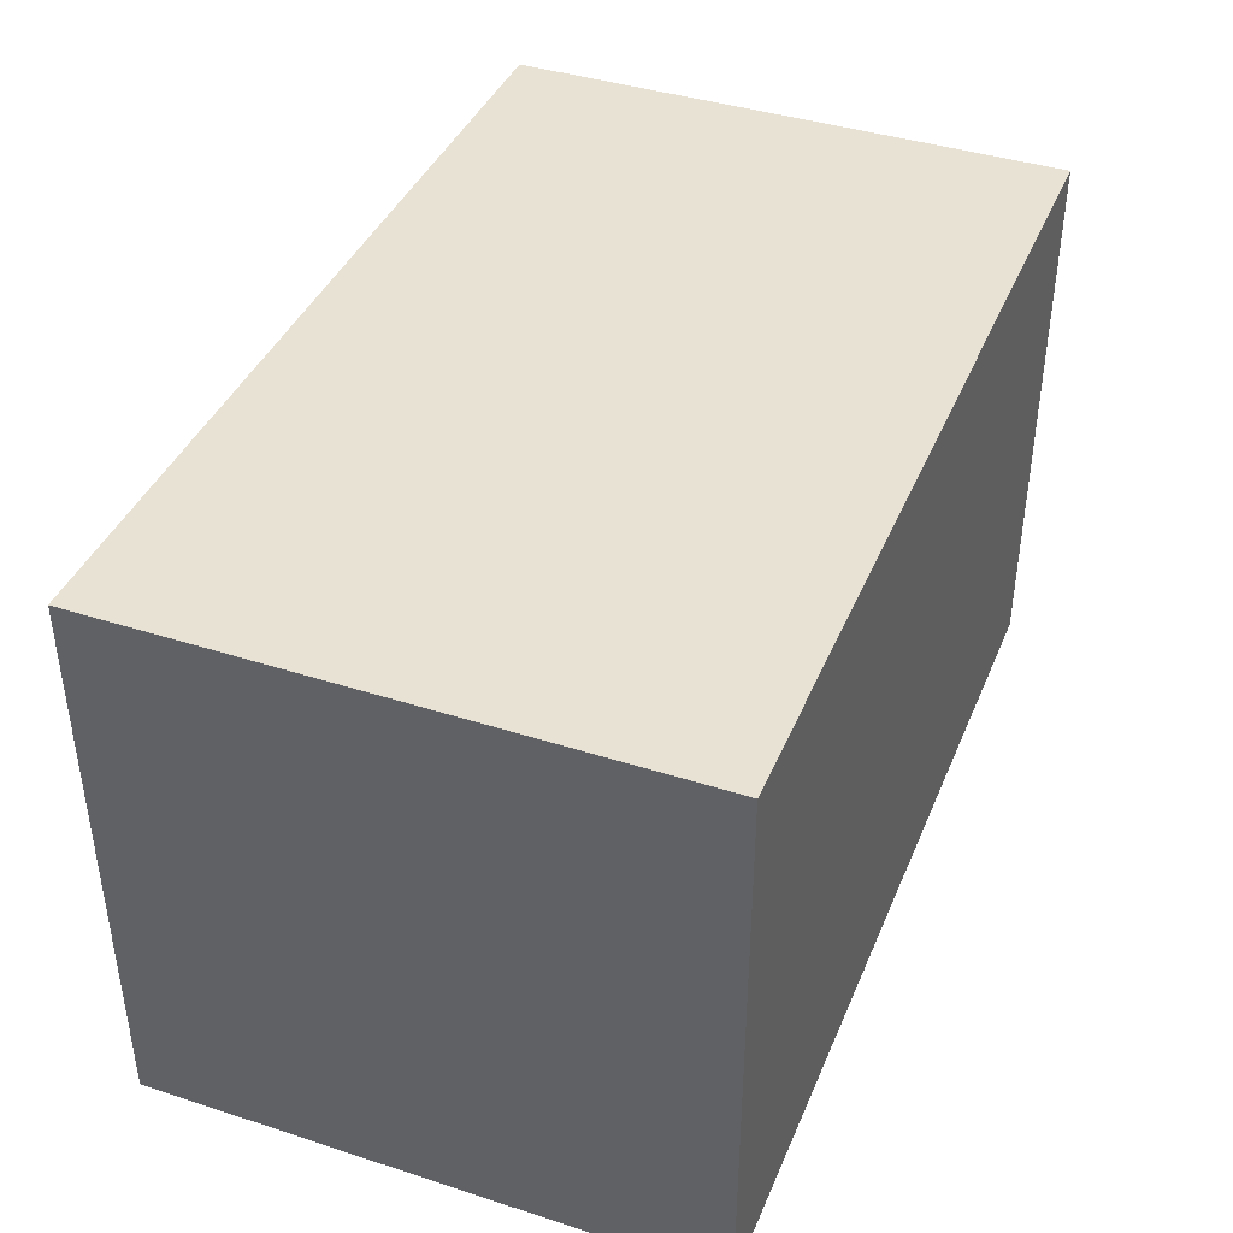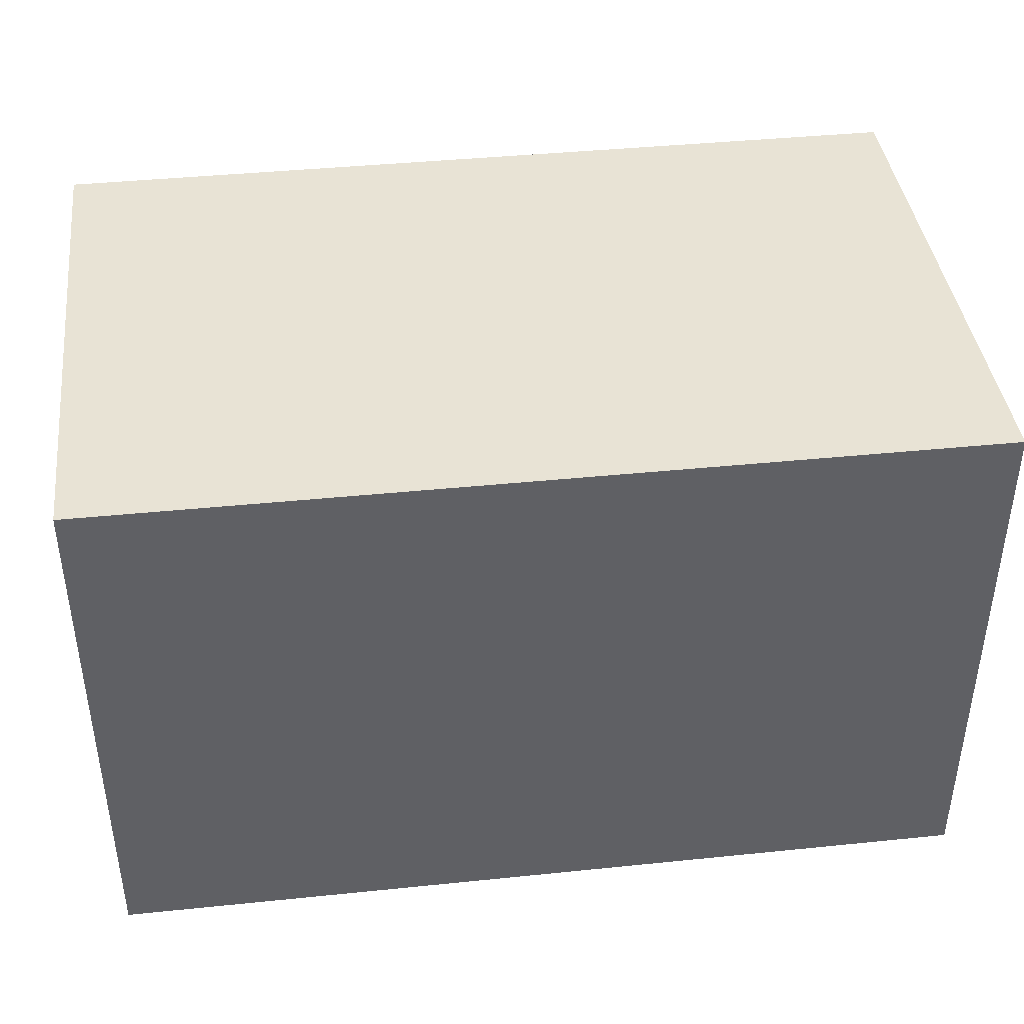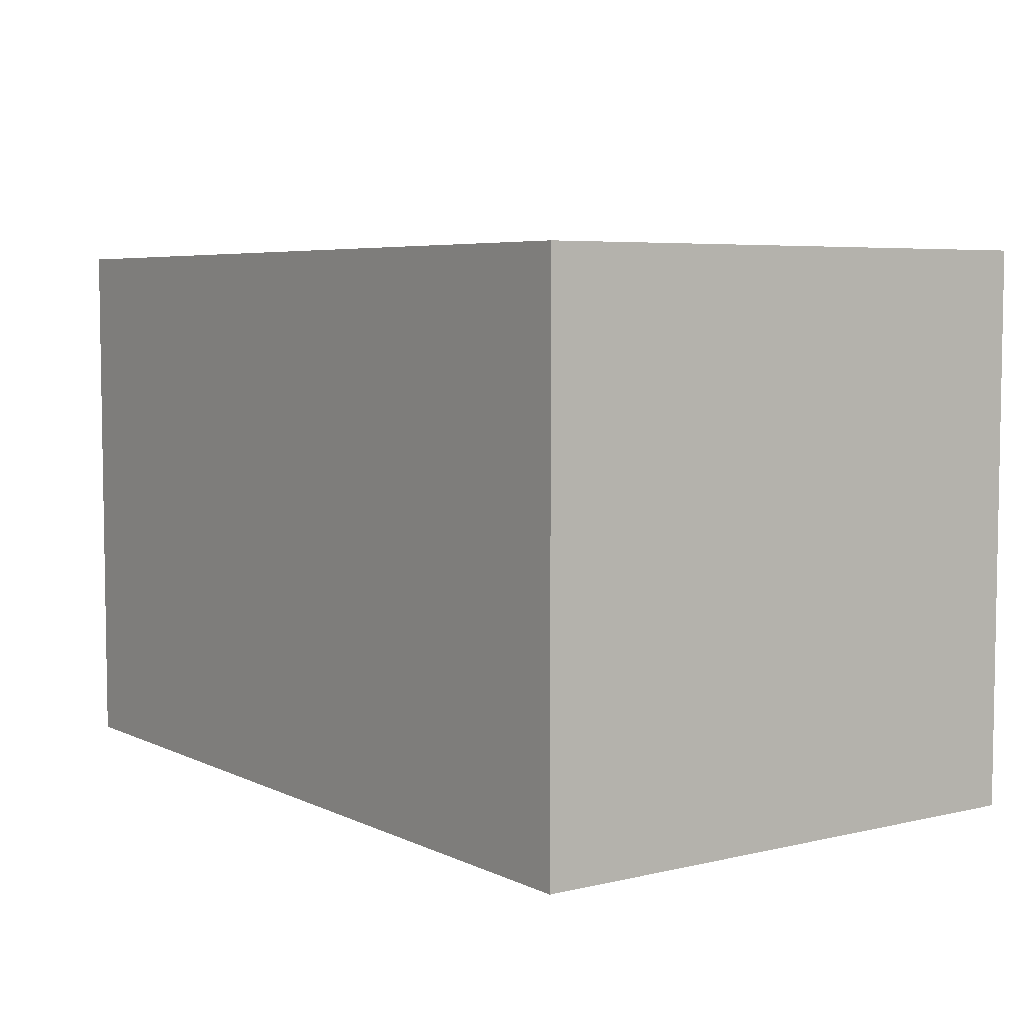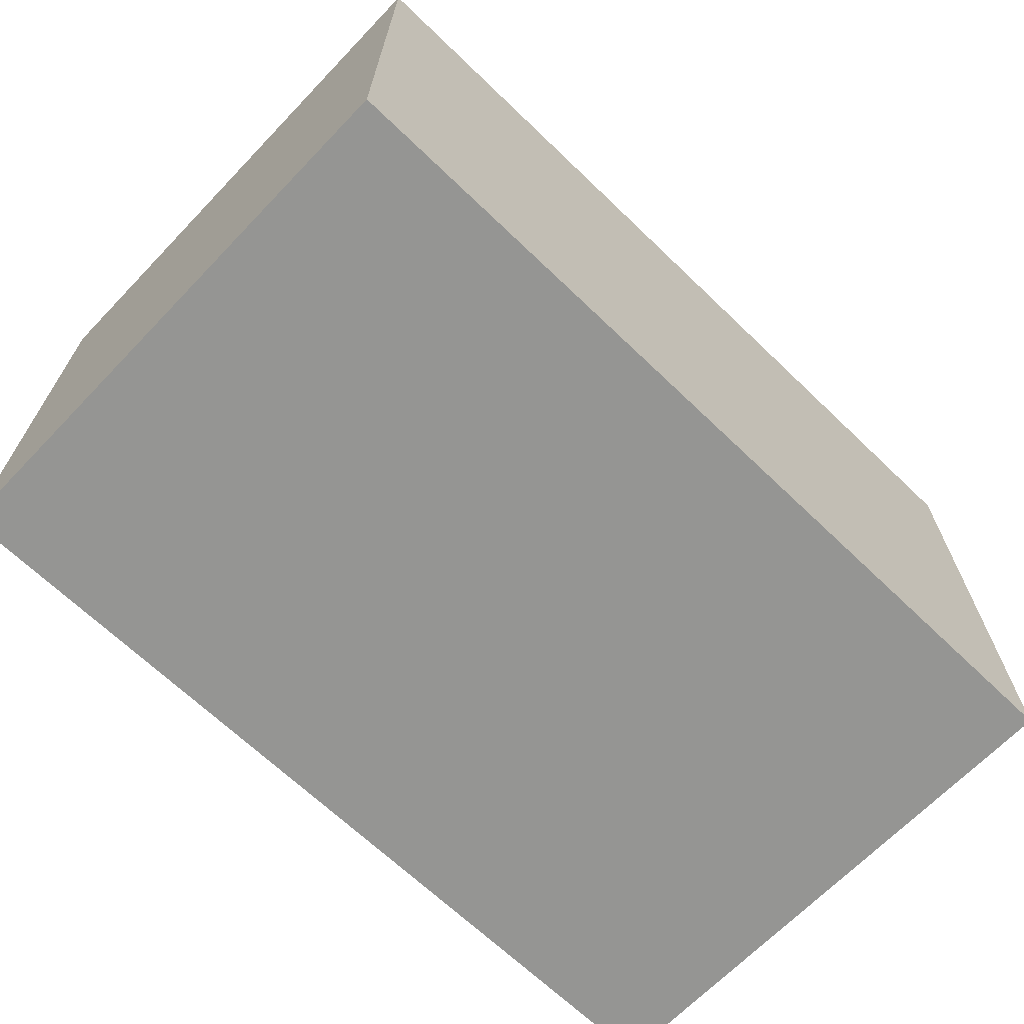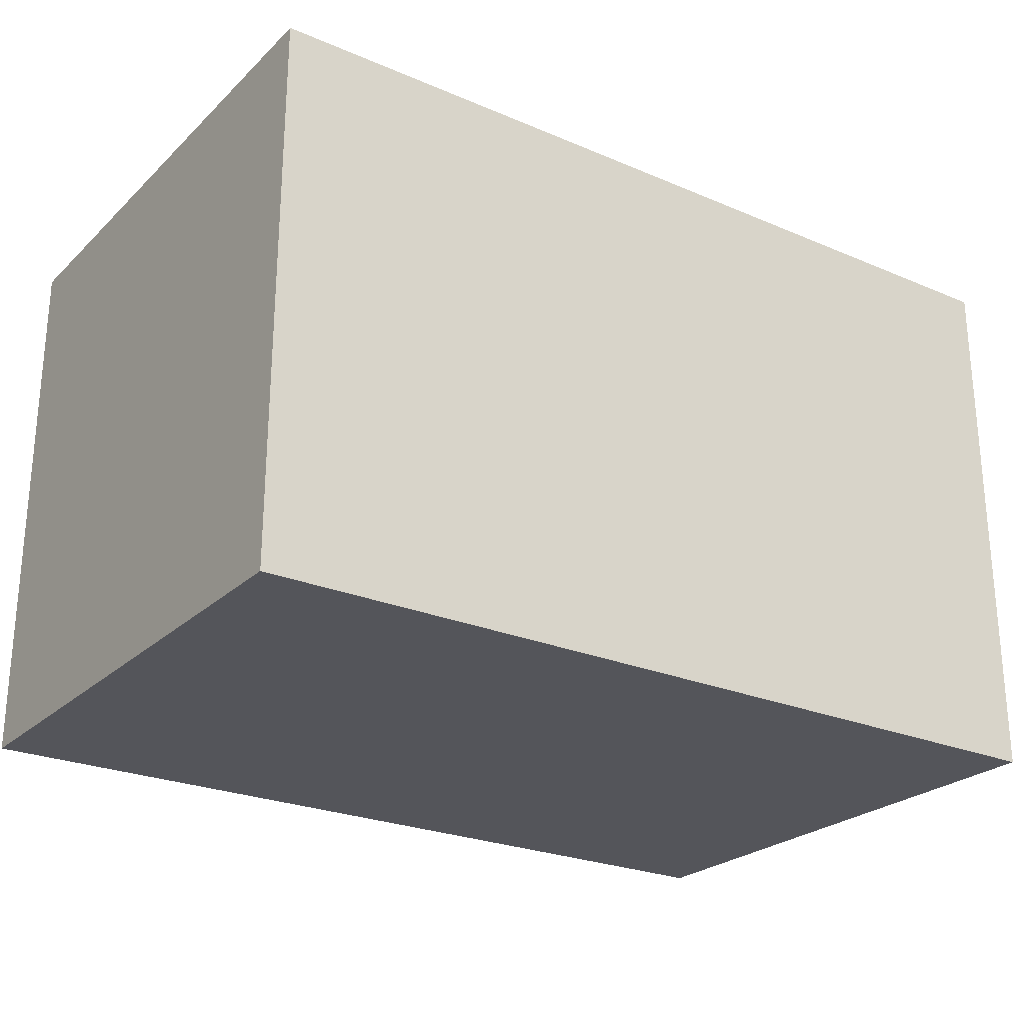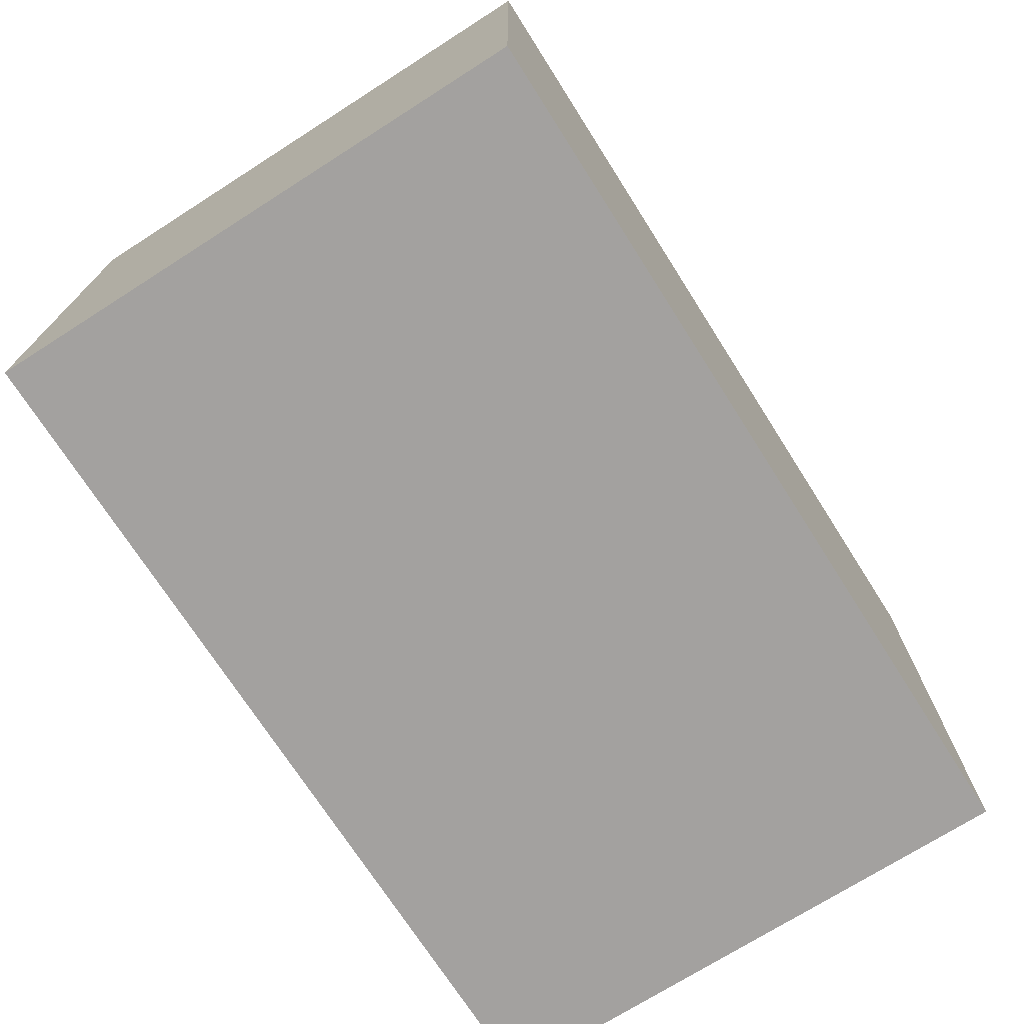
<metadata>
{"format":"obj","ext":"obj","renderer":"f3d","projection":"perspective","resolution":1024,"background":"white","views":[{"elev":40.6,"azim":-68.5,"up":"+Y"},{"elev":41.0,"azim":172.9,"up":"+Z"},{"elev":5.6,"azim":-125.6,"up":"+Z"},{"elev":-67.3,"azim":136.1,"up":"+Z"},{"elev":-25.0,"azim":-34.5,"up":"+Z"},{"elev":-72.3,"azim":-57.5,"up":"+Y"}]}
</metadata>
<code>
o Cube
v 1.597 -1 -1
v 1.597 -1 1
v -1.597 -1 1
v -1.597 -1 -1
v 1.597 1 -1
v 1.597 1 1
v -1.597 1 1
v -1.597 1 -1
f 1 2 3 4
f 5 8 7 6
f 1 5 6 2
f 2 6 7 3
f 3 7 8 4
f 5 1 4 8

</code>
